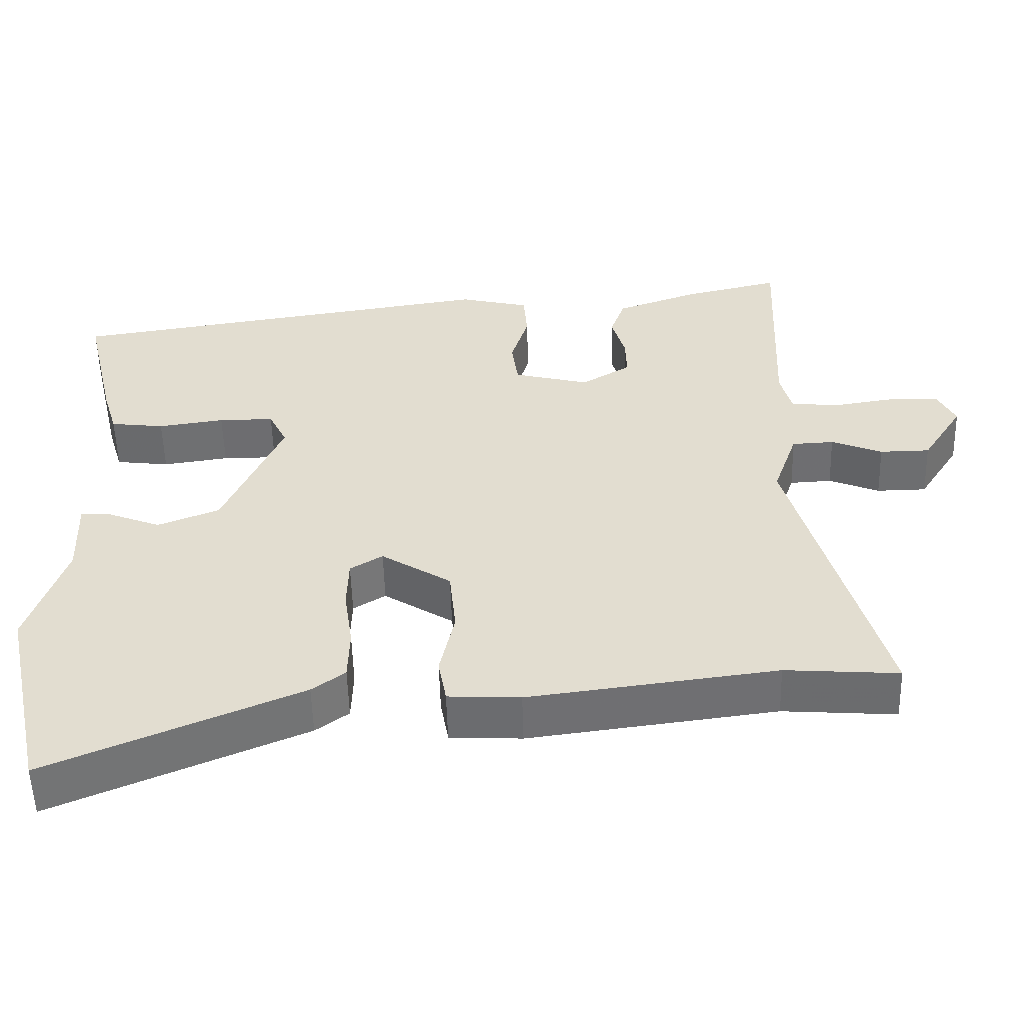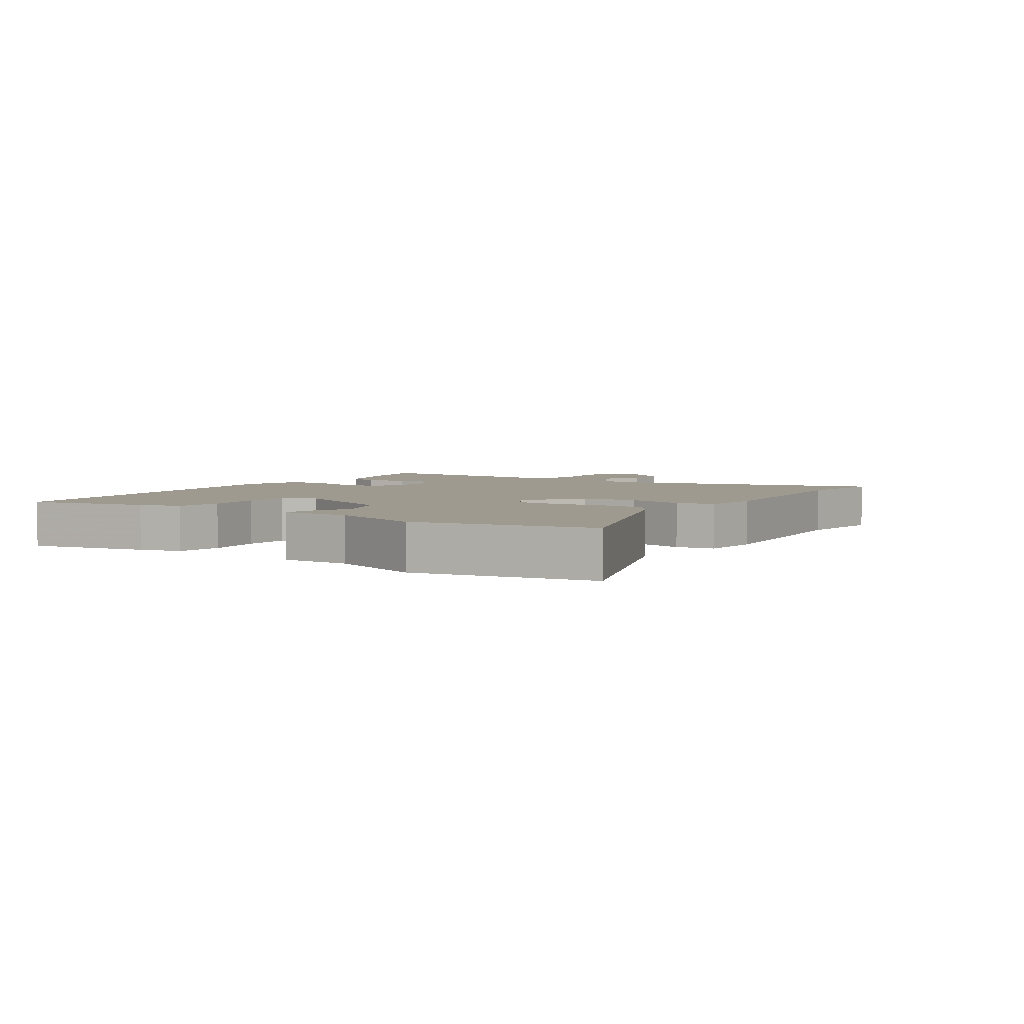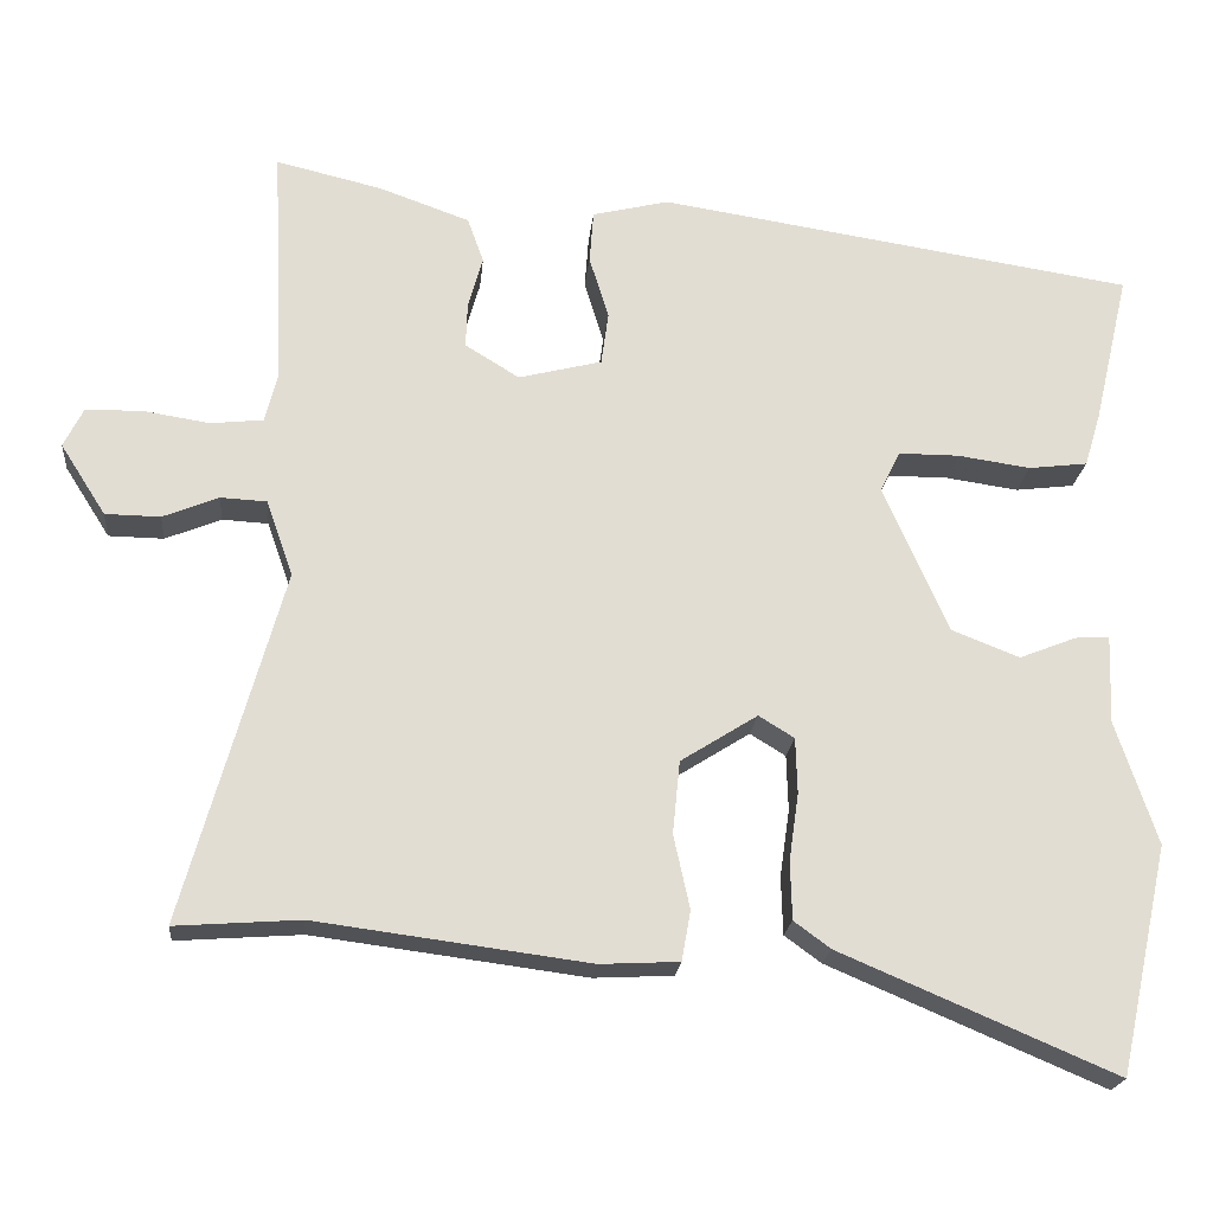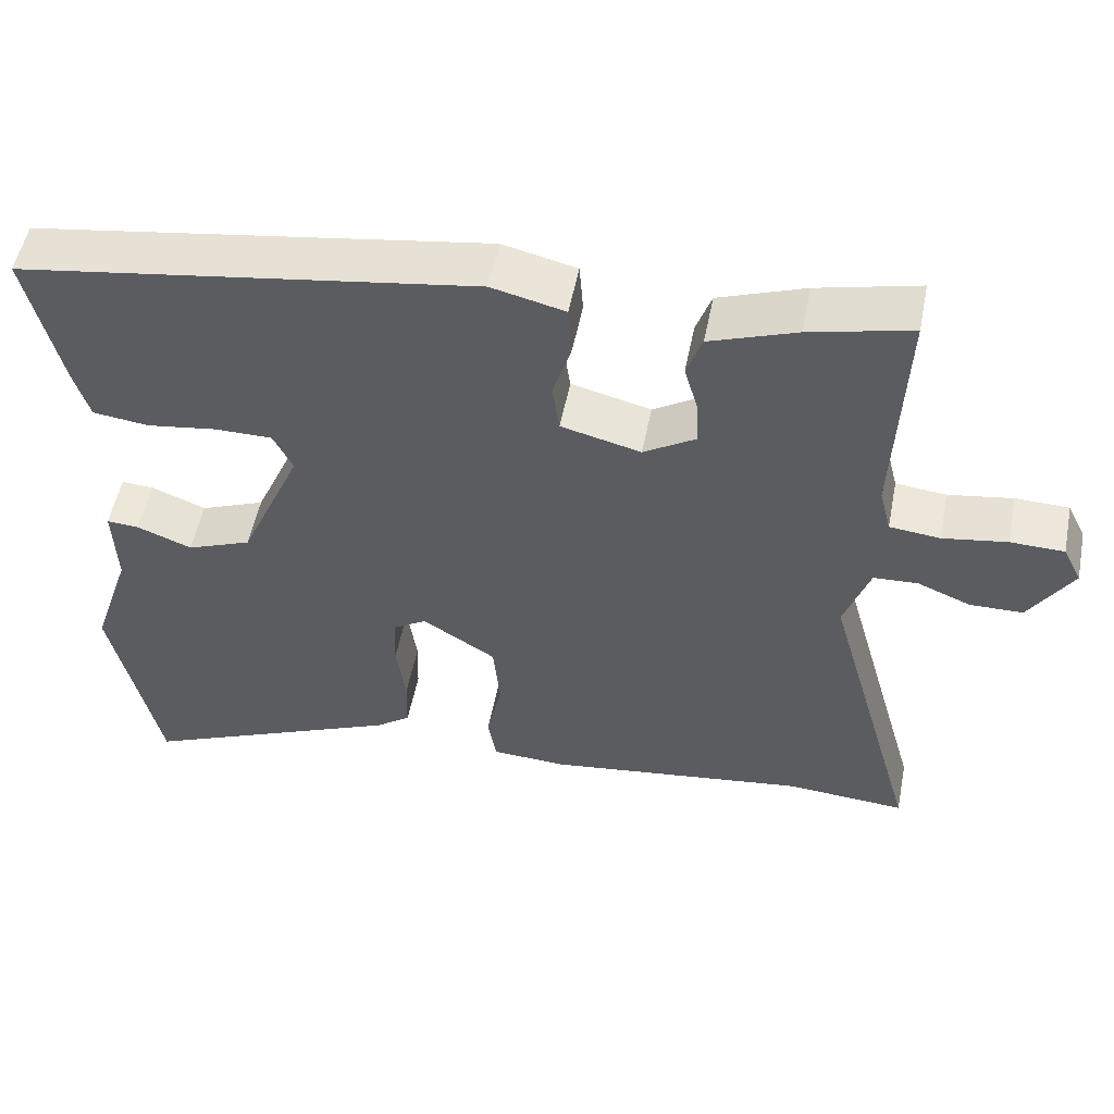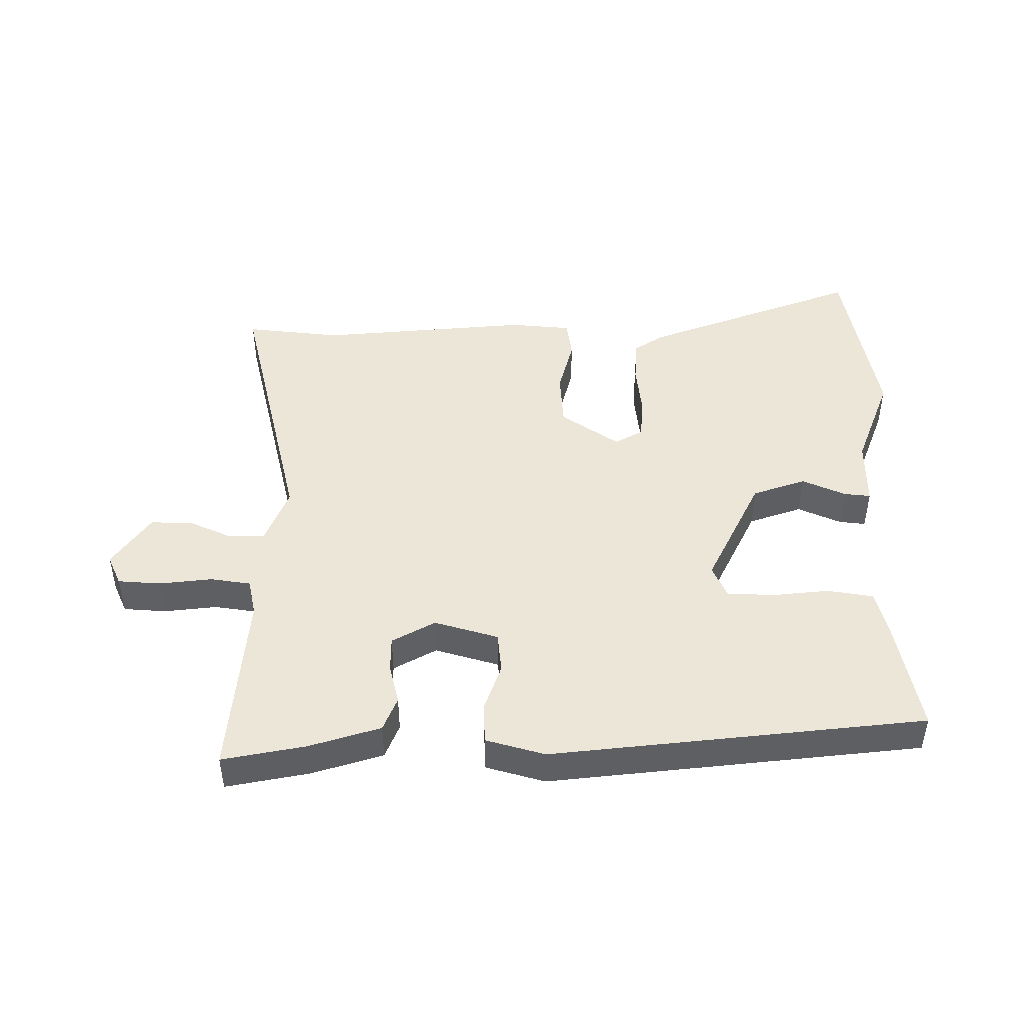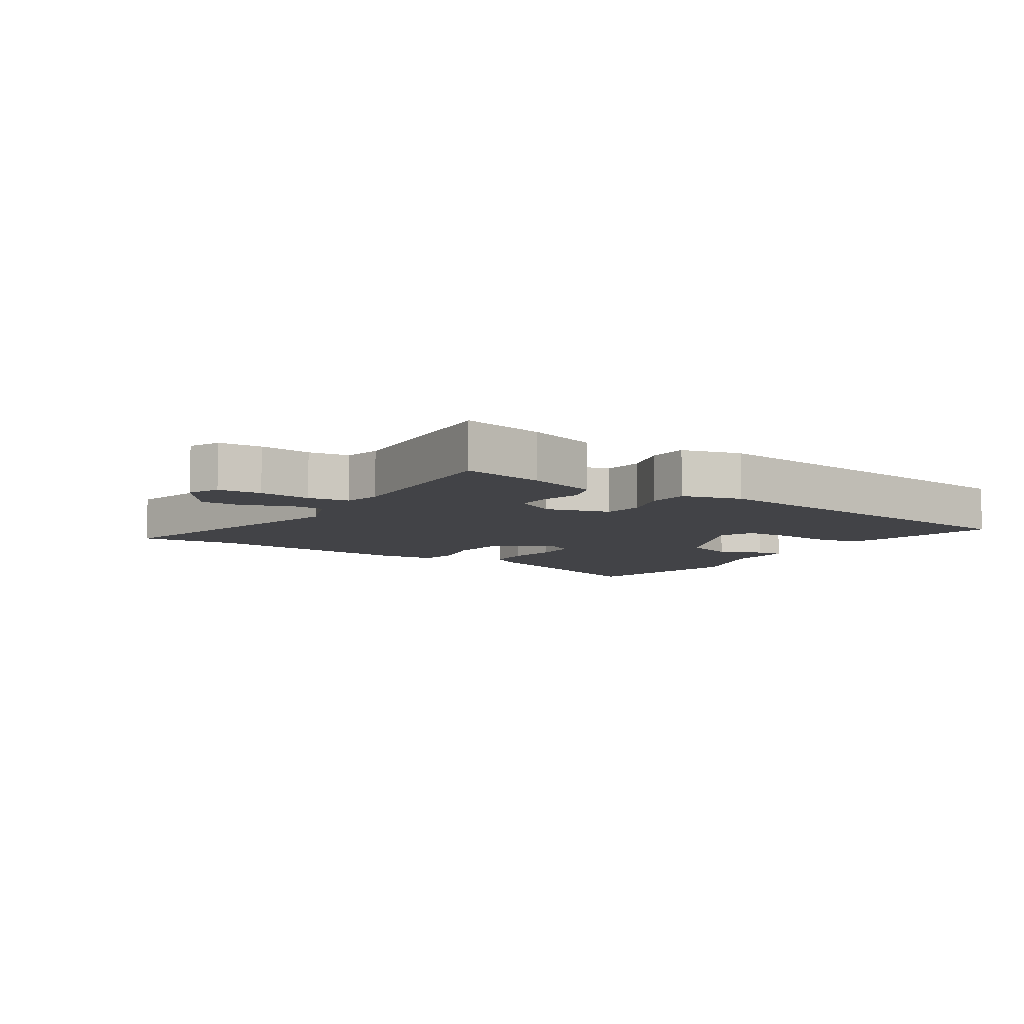
<metadata>
{"format":"obj","ext":"obj","renderer":"f3d","projection":"perspective","resolution":1024,"background":"white","views":[{"elev":-54.1,"azim":-178.5,"up":"+Z"},{"elev":3.9,"azim":125.5,"up":"+Y"},{"elev":-20.8,"azim":-5.5,"up":"+Z"},{"elev":52.9,"azim":-168.9,"up":"+Z"},{"elev":46.2,"azim":2.4,"up":"+Y"},{"elev":-7.4,"azim":-31.5,"up":"+Y"}]}
</metadata>
<code>
v 0.526 0.07 -0.382
v 0.464 0.07 -0.664
v 0.123 0.07 -0.519
v 0.078 0.07 -0.486
v 0.076 0.07 -0.414
v 0.088 0.07 -0.331
v 0.086 0.07 -0.262
v 0.042 0.07 -0.235
v -0.053 0.07 -0.295
v -0.062 0.07 -0.385
v -0.042 0.07 -0.476
v -0.053 0.07 -0.538
v -0.151 0.07 -0.543
v -0.488 0.07 -0.499
v -0.642 0.07 -0.51
v -0.52 0.07 -0.075
v -0.553 0.07 0.019
v -0.61 0.07 0.022
v -0.679 0.07 -0.006
v -0.747 0.07 -0.005
v -0.803 0.07 0.083
v -0.779 0.07 0.131
v -0.71 0.07 0.133
v -0.627 0.07 0.12
v -0.562 0.07 0.127
v -0.547 0.07 0.186
v -0.56 0.07 0.487
v -0.429 0.07 0.456
v -0.317 0.07 0.416
v -0.297 0.07 0.36
v -0.315 0.07 0.297
v -0.317 0.07 0.24
v -0.25 0.07 0.199
v -0.147 0.07 0.225
v -0.138 0.07 0.29
v -0.162 0.07 0.368
v -0.157 0.07 0.433
v -0.062 0.07 0.456
v 0.529 0.07 0.366
v 0.485 0.07 0.178
v 0.465 0.07 0.112
v 0.392 0.07 0.103
v 0.302 0.07 0.116
v 0.227 0.07 0.116
v 0.202 0.07 0.065
v 0.282 0.07 -0.117
v 0.366 0.07 -0.15
v 0.437 0.07 -0.122
v 0.479 0.07 -0.119
v 0.475 0.07 -0.229
v 0.526 0 -0.382
v 0.464 0 -0.664
v 0.123 0 -0.519
v 0.078 0 -0.486
v 0.076 0 -0.414
v 0.088 0 -0.331
v 0.086 0 -0.262
v 0.042 0 -0.235
v -0.053 0 -0.295
v -0.062 0 -0.385
v -0.042 0 -0.476
v -0.053 0 -0.538
v -0.151 0 -0.543
v -0.488 0 -0.499
v -0.642 0 -0.51
v -0.52 0 -0.075
v -0.553 0 0.019
v -0.61 0 0.022
v -0.679 0 -0.006
v -0.747 0 -0.005
v -0.803 0 0.083
v -0.779 0 0.131
v -0.71 0 0.133
v -0.627 0 0.12
v -0.562 0 0.127
v -0.547 0 0.186
v -0.56 0 0.487
v -0.429 0 0.456
v -0.317 0 0.416
v -0.297 0 0.36
v -0.315 0 0.297
v -0.317 0 0.24
v -0.25 0 0.199
v -0.147 0 0.225
v -0.138 0 0.29
v -0.162 0 0.368
v -0.157 0 0.433
v -0.062 0 0.456
v 0.529 0 0.366
v 0.485 0 0.178
v 0.465 0 0.112
v 0.392 0 0.103
v 0.302 0 0.116
v 0.227 0 0.116
v 0.202 0 0.065
v 0.282 0 -0.117
v 0.366 0 -0.15
v 0.437 0 -0.122
v 0.479 0 -0.119
v 0.475 0 -0.229
f 47 48 49 50
f 4 5 6
f 3 4 6
f 2 3 6
f 1 2 6
f 50 1 6
f 47 50 6
f 46 47 6
f 45 46 6 7
f 41 42 43
f 40 41 43
f 39 40 43
f 38 39 43
f 37 38 43
f 36 37 43
f 35 36 43
f 34 35 43 44
f 33 34 44 45
f 29 30 31
f 28 29 31
f 27 28 31
f 26 27 31
f 25 26 31 32
f 22 23 24
f 21 22 24
f 20 21 24
f 19 20 24
f 18 19 24
f 17 18 24 25
f 25 32 33
f 17 25 33
f 16 17 33
f 12 13 14
f 11 12 14
f 10 11 14
f 15 16 33
f 14 15 33
f 10 14 33
f 9 10 33
f 45 7 8
f 8 9 33 45
f 100 99 98 97
f 56 55 54
f 56 54 53
f 56 53 52
f 56 52 51
f 56 51 100
f 56 100 97
f 56 97 96
f 57 56 96 95
f 93 92 91
f 93 91 90
f 93 90 89
f 93 89 88
f 93 88 87
f 93 87 86
f 93 86 85
f 94 93 85 84
f 95 94 84 83
f 81 80 79
f 81 79 78
f 81 78 77
f 81 77 76
f 82 81 76 75
f 74 73 72
f 74 72 71
f 74 71 70
f 74 70 69
f 74 69 68
f 75 74 68 67
f 83 82 75
f 83 75 67
f 83 67 66
f 64 63 62
f 64 62 61
f 64 61 60
f 83 66 65
f 83 65 64
f 83 64 60
f 83 60 59
f 58 57 95
f 95 83 59 58
f 1 51 52 2
f 2 52 53 3
f 3 53 54 4
f 4 54 55 5
f 5 55 56 6
f 6 56 57 7
f 7 57 58 8
f 8 58 59 9
f 9 59 60 10
f 10 60 61 11
f 11 61 62 12
f 12 62 63 13
f 13 63 64 14
f 14 64 65 15
f 15 65 66 16
f 16 66 67 17
f 17 67 68 18
f 18 68 69 19
f 19 69 70 20
f 20 70 71 21
f 21 71 72 22
f 22 72 73 23
f 23 73 74 24
f 24 74 75 25
f 25 75 76 26
f 26 76 77 27
f 27 77 78 28
f 28 78 79 29
f 29 79 80 30
f 30 80 81 31
f 31 81 82 32
f 32 82 83 33
f 33 83 84 34
f 34 84 85 35
f 35 85 86 36
f 36 86 87 37
f 37 87 88 38
f 38 88 89 39
f 39 89 90 40
f 40 90 91 41
f 41 91 92 42
f 42 92 93 43
f 43 93 94 44
f 44 94 95 45
f 45 95 96 46
f 46 96 97 47
f 47 97 98 48
f 48 98 99 49
f 49 99 100 50
f 50 100 51 1

</code>
